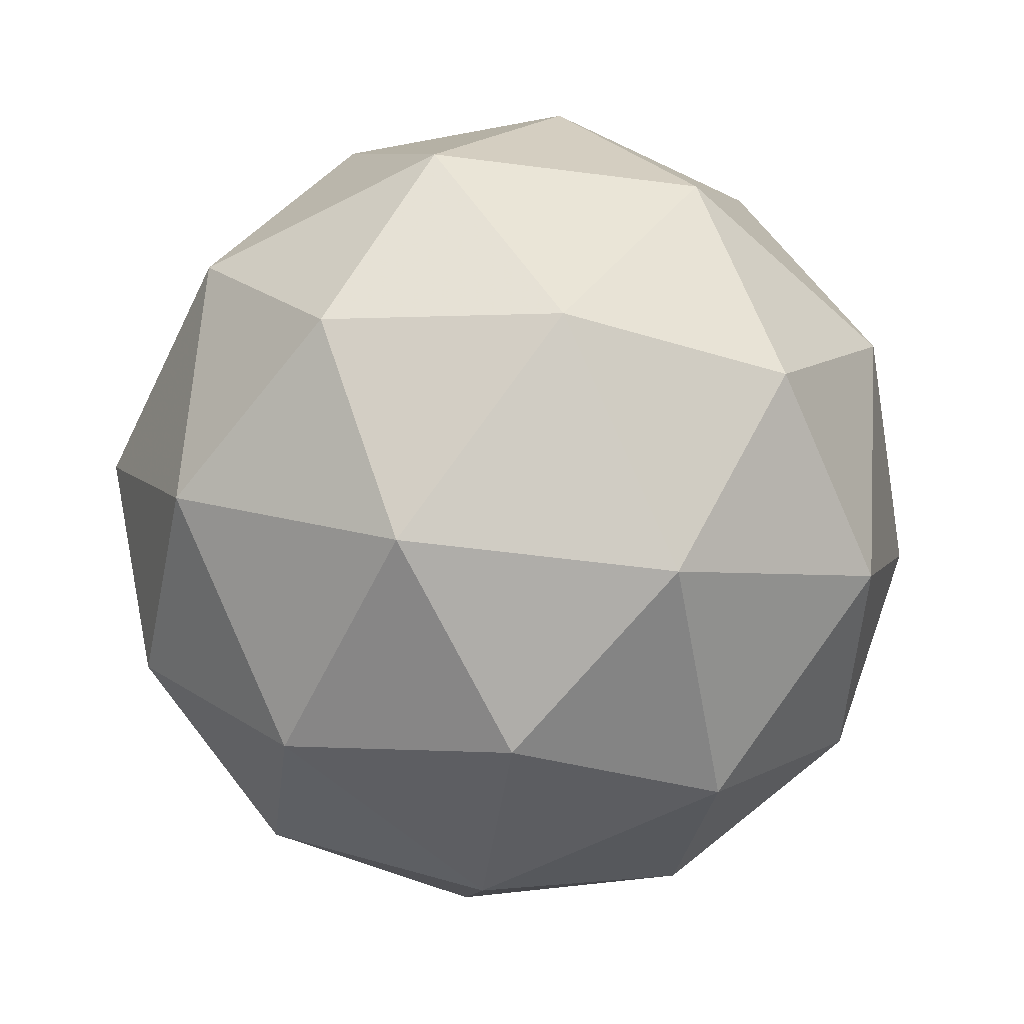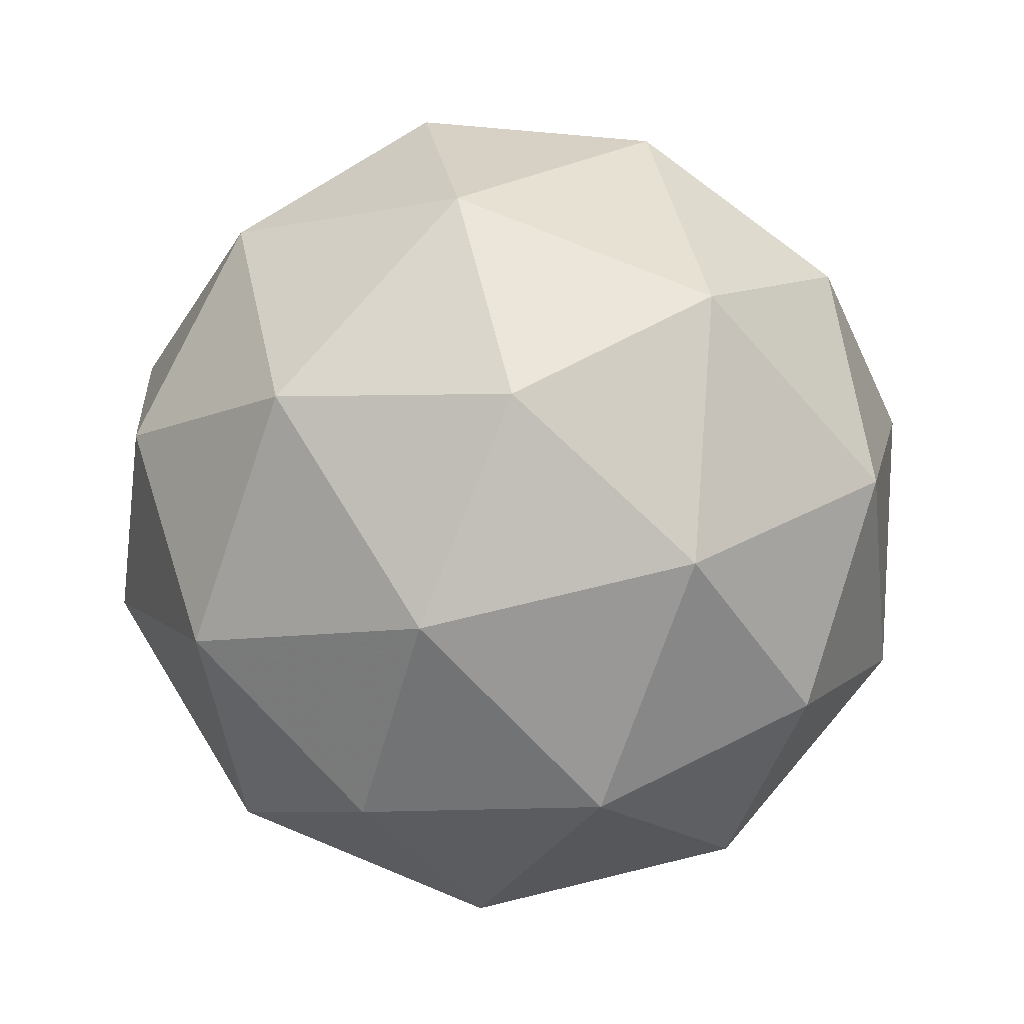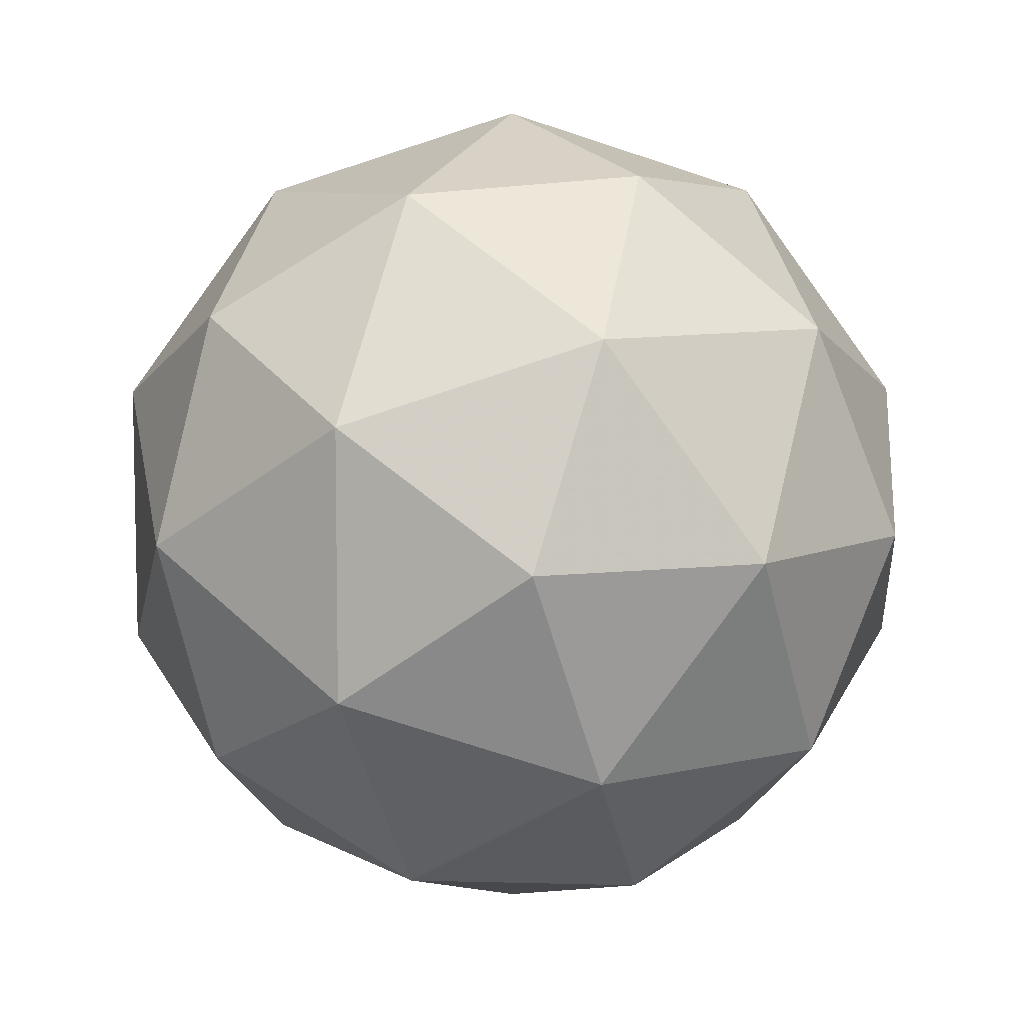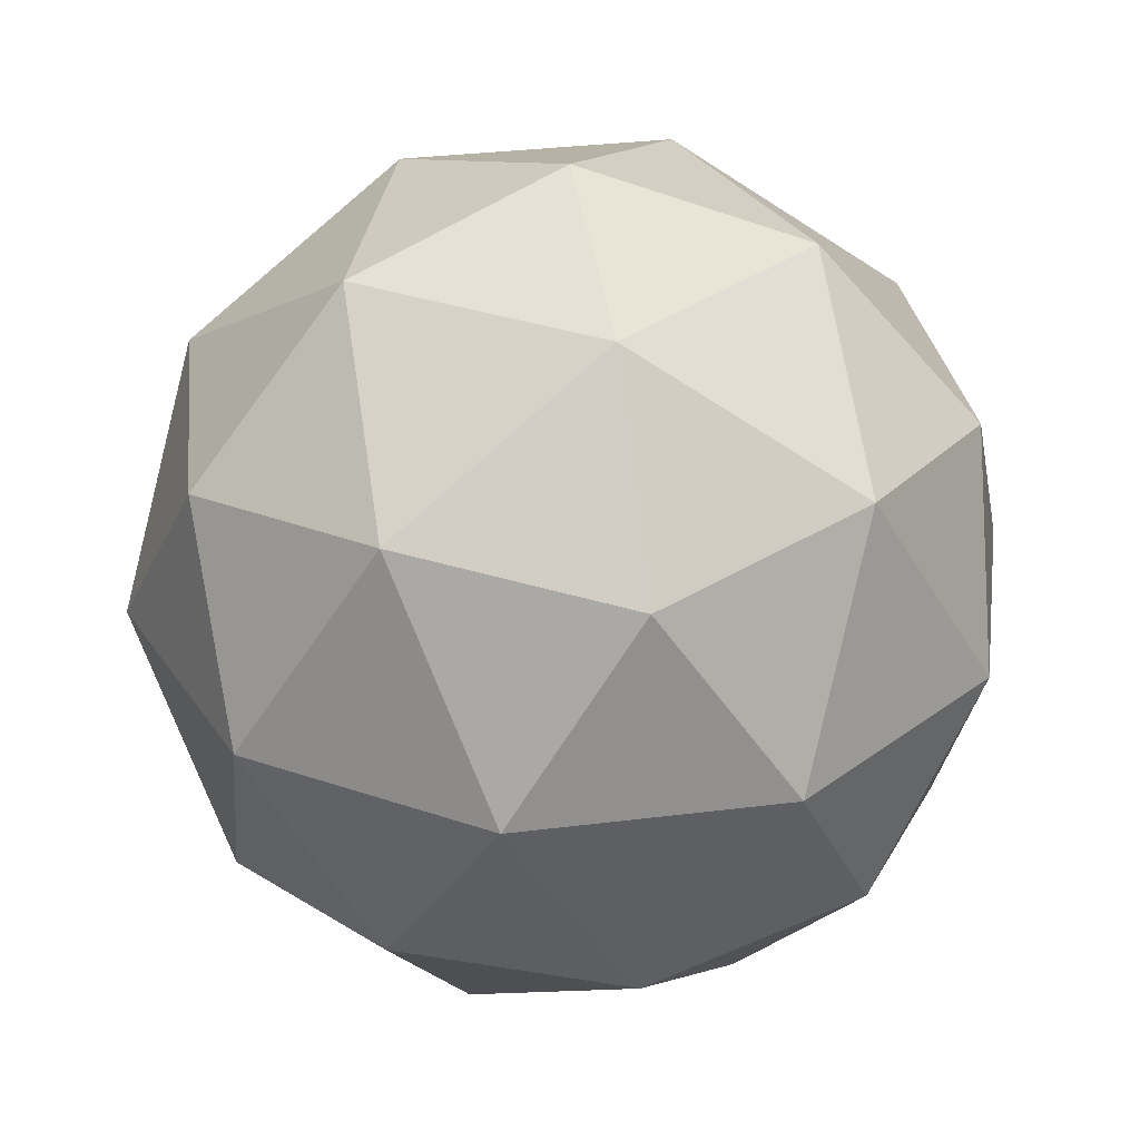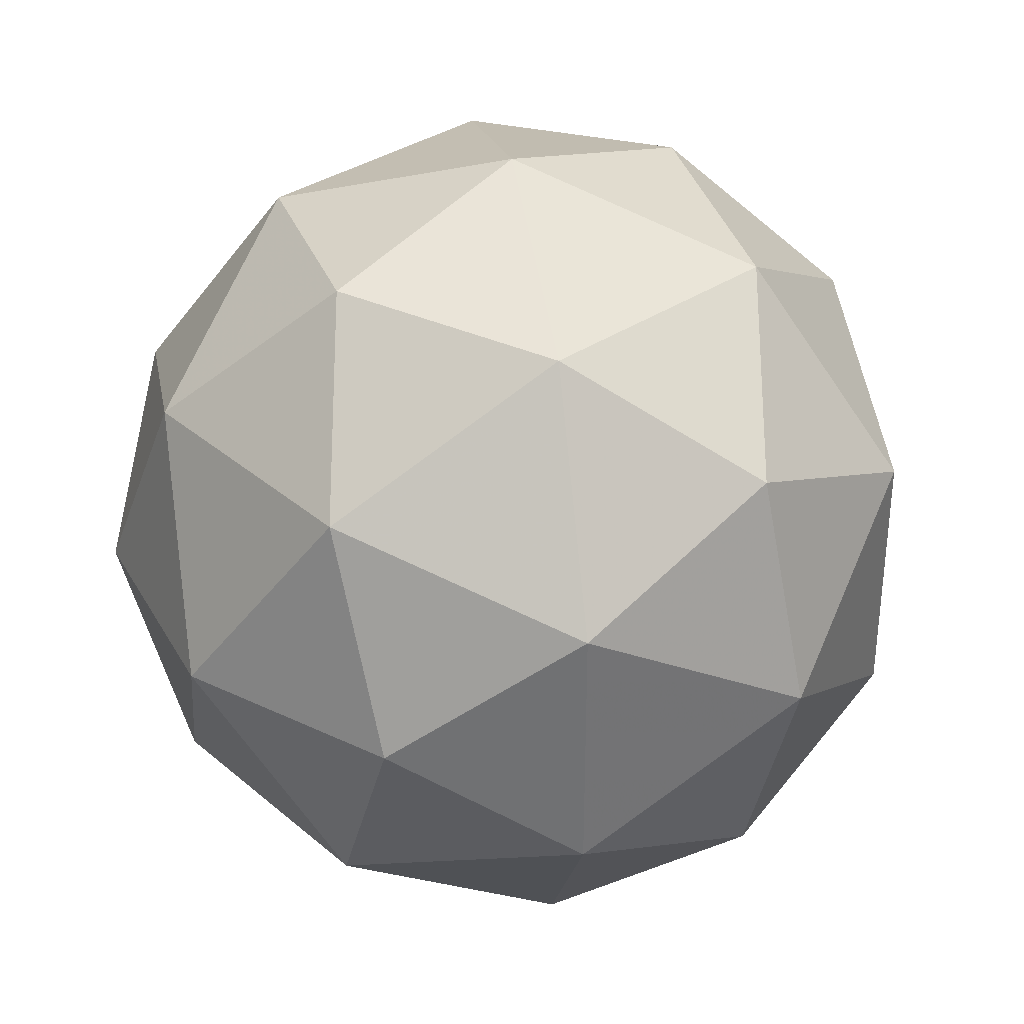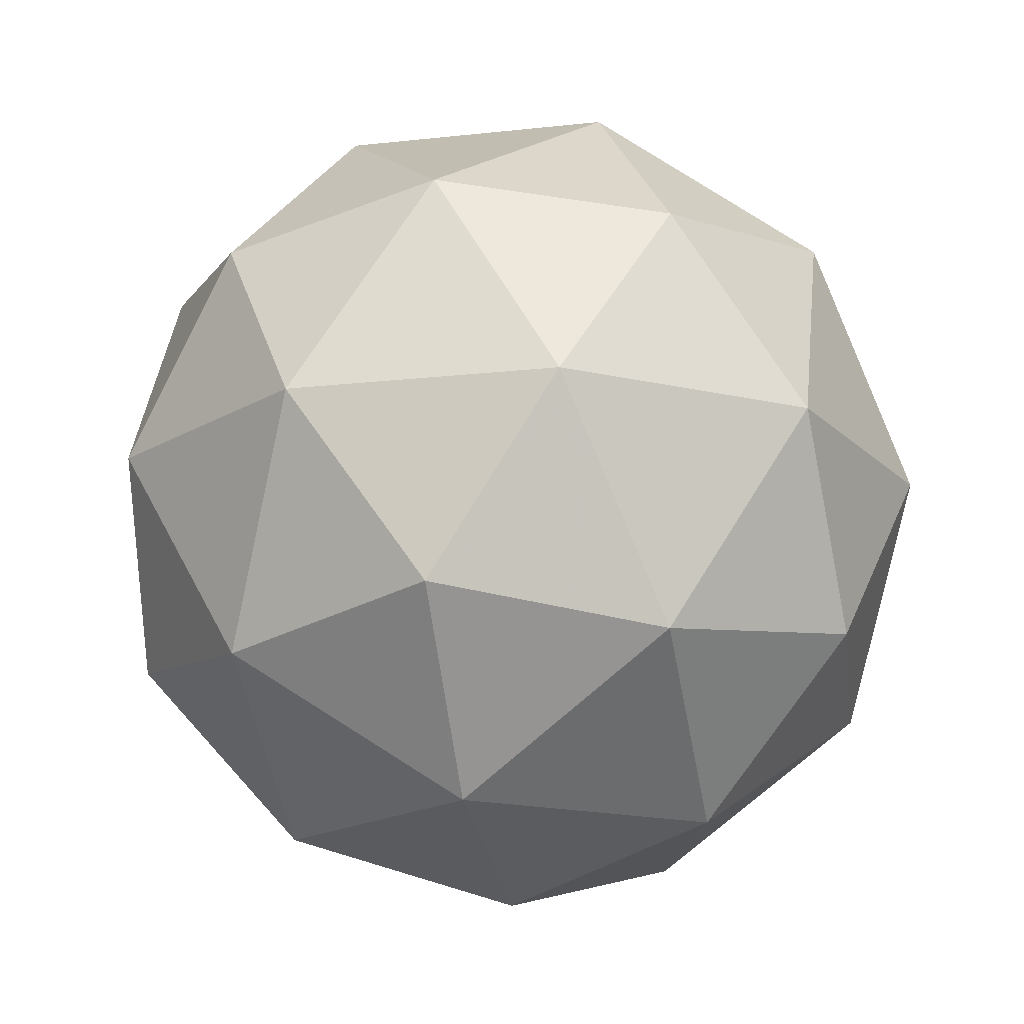
<metadata>
{"format":"obj","ext":"obj","renderer":"f3d","projection":"perspective","resolution":1024,"background":"white","views":[{"elev":-57.9,"azim":-61.6,"up":"+Y"},{"elev":75.2,"azim":112.4,"up":"+Y"},{"elev":8.0,"azim":-66.0,"up":"+Z"},{"elev":31.9,"azim":151.9,"up":"+Y"},{"elev":35.1,"azim":16.6,"up":"+Z"},{"elev":-18.4,"azim":-5.9,"up":"+Y"}]}
</metadata>
<code>
g ALML-i12-g56-s2009
v 8579 1384 5316
v 8668 1415 5381
v 8544 1415 5421
v 8731 1500 5426
v 8757 1484 5316
v 8468 1415 5316
v 8544 1415 5211
v 8668 1415 5251
v 8778 1594 5381
v 8521 1500 5495
v 8634 1484 5486
v 8579 1594 5526
v 8391 1500 5316
v 8434 1484 5421
v 8379 1594 5381
v 8521 1500 5137
v 8434 1484 5211
v 8455 1594 5146
v 8731 1500 5206
v 8634 1484 5146
v 8702 1594 5146
v 8702 1594 5486
v 8455 1594 5486
v 8379 1594 5251
v 8579 1594 5106
v 8778 1594 5251
v 8637 1688 5495
v 8723 1704 5421
v 8613 1773 5421
v 8427 1688 5426
v 8523 1704 5486
v 8489 1773 5381
v 8427 1688 5206
v 8400 1704 5316
v 8489 1773 5251
v 8637 1688 5137
v 8523 1704 5146
v 8613 1773 5211
v 8766 1688 5316
v 8723 1704 5211
v 8689 1773 5316
v 8579 1804 5316
f 1 2 3
f 4 2 5
f 1 3 6
f 1 6 7
f 1 7 8
f 4 5 9
f 10 11 12
f 13 14 15
f 16 17 18
f 19 20 21
f 4 9 22
f 10 12 23
f 13 15 24
f 16 18 25
f 19 21 26
f 27 28 29
f 30 31 32
f 33 34 35
f 36 37 38
f 39 40 41
f 41 38 42
f 41 40 38
f 40 36 38
f 38 35 42
f 38 37 35
f 37 33 35
f 35 32 42
f 35 34 32
f 34 30 32
f 32 29 42
f 32 31 29
f 31 27 29
f 29 41 42
f 29 28 41
f 28 39 41
f 26 40 39
f 26 21 40
f 21 36 40
f 25 37 36
f 25 18 37
f 18 33 37
f 24 34 33
f 24 15 34
f 15 30 34
f 23 31 30
f 23 12 31
f 12 27 31
f 22 28 27
f 22 9 28
f 9 39 28
f 21 25 36
f 21 20 25
f 20 16 25
f 18 24 33
f 18 17 24
f 17 13 24
f 15 23 30
f 15 14 23
f 14 10 23
f 12 22 27
f 12 11 22
f 11 4 22
f 9 26 39
f 9 5 26
f 5 19 26
f 8 20 19
f 8 7 20
f 7 16 20
f 7 17 16
f 7 6 17
f 6 13 17
f 6 14 13
f 6 3 14
f 3 10 14
f 5 8 19
f 5 2 8
f 2 1 8
f 3 11 10
f 3 2 11
f 2 4 11
f 2 4 11

</code>
